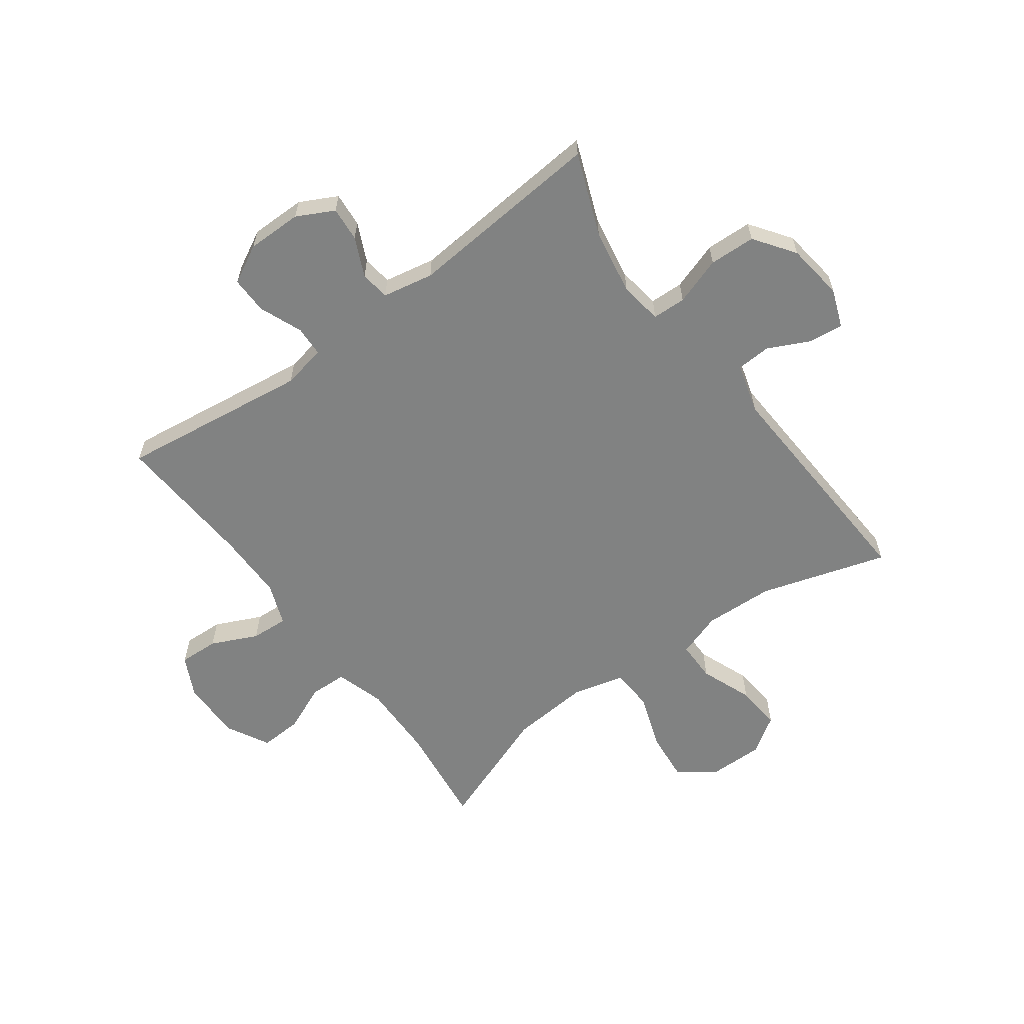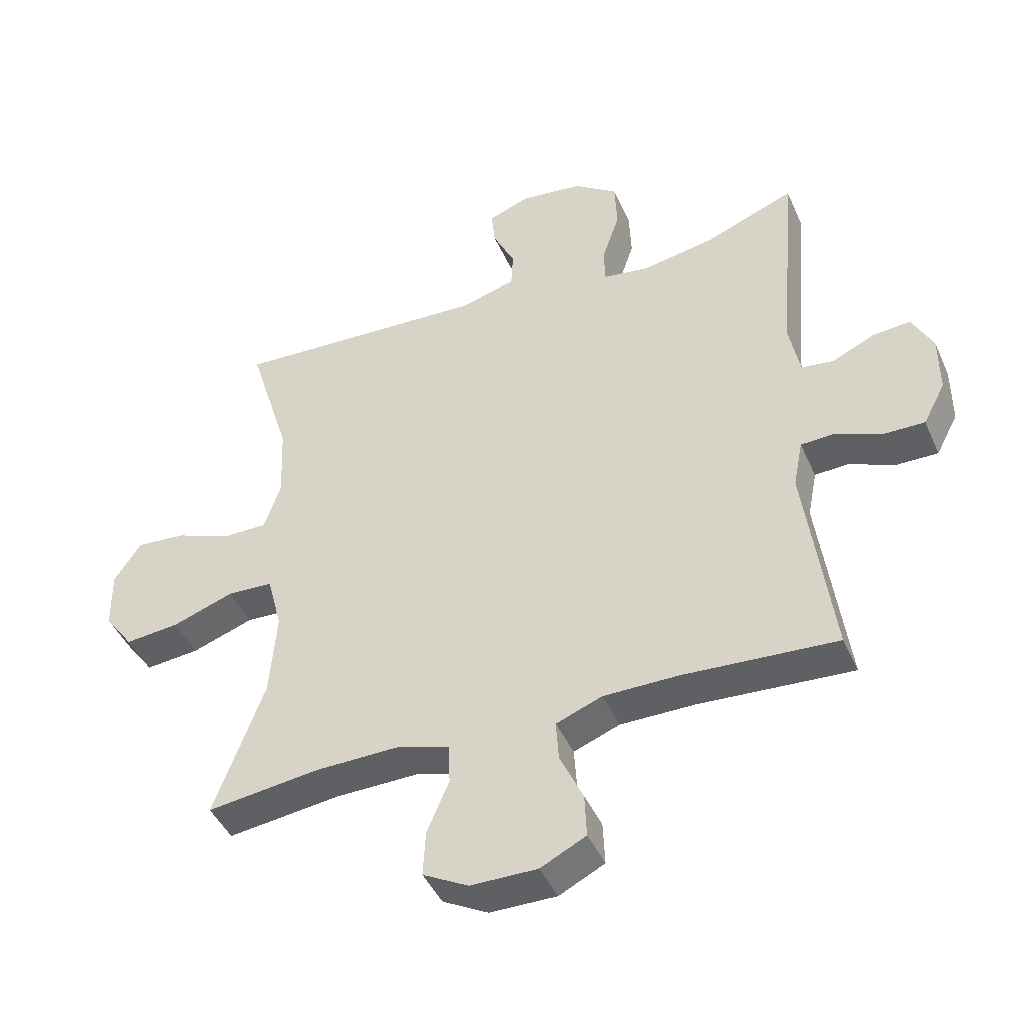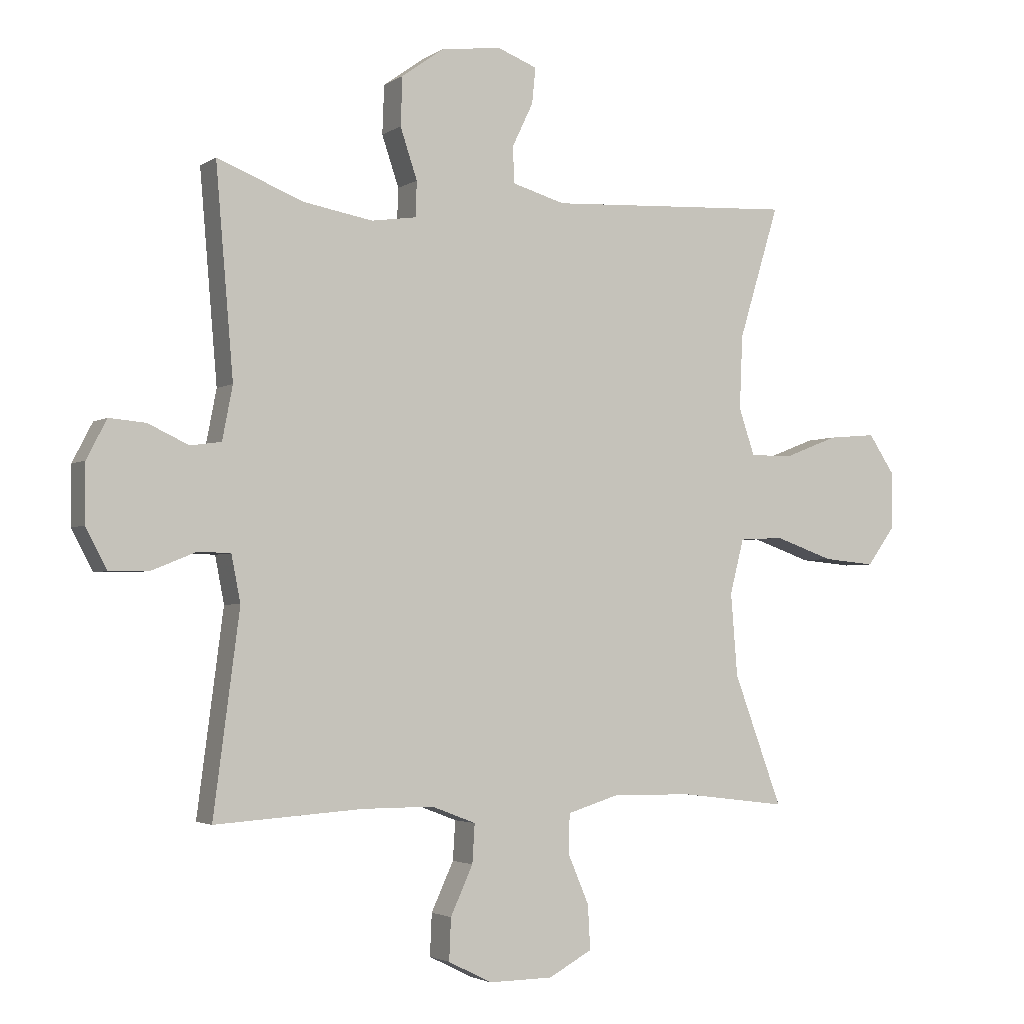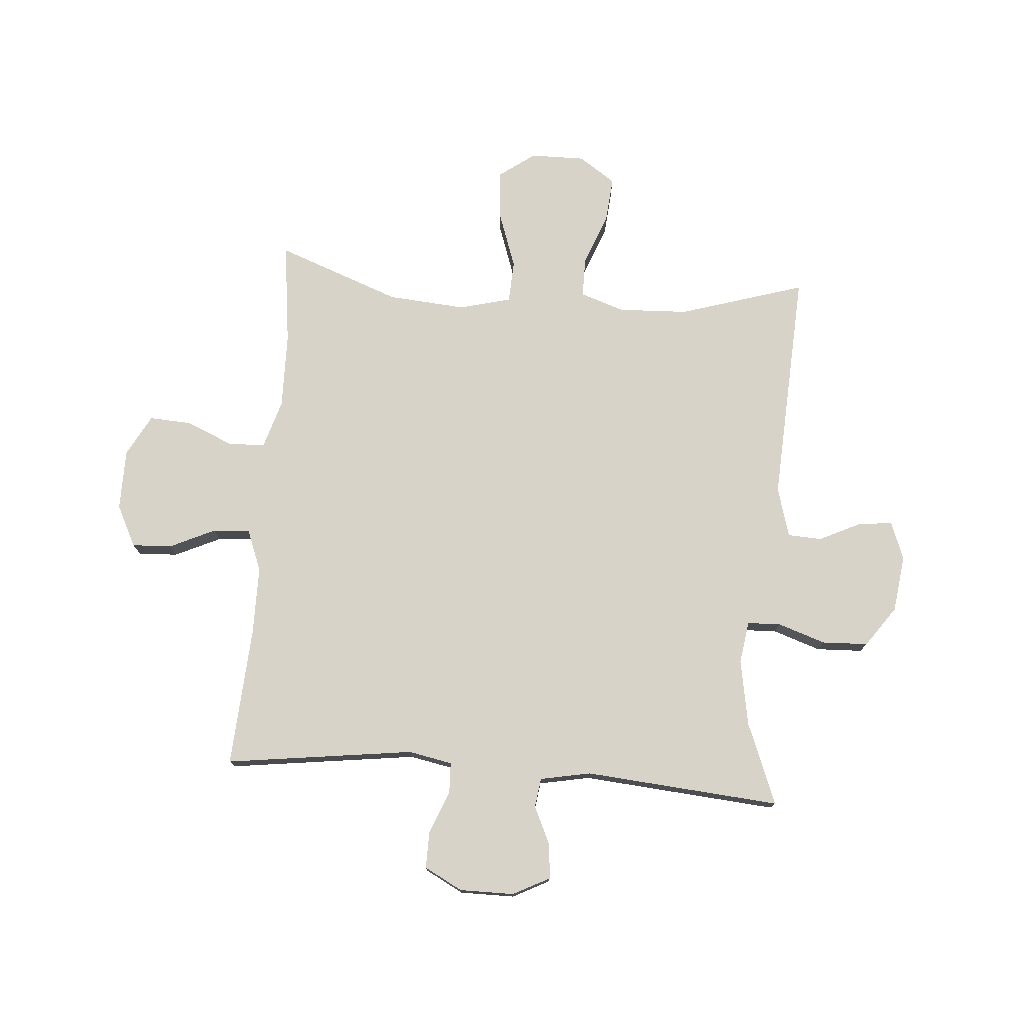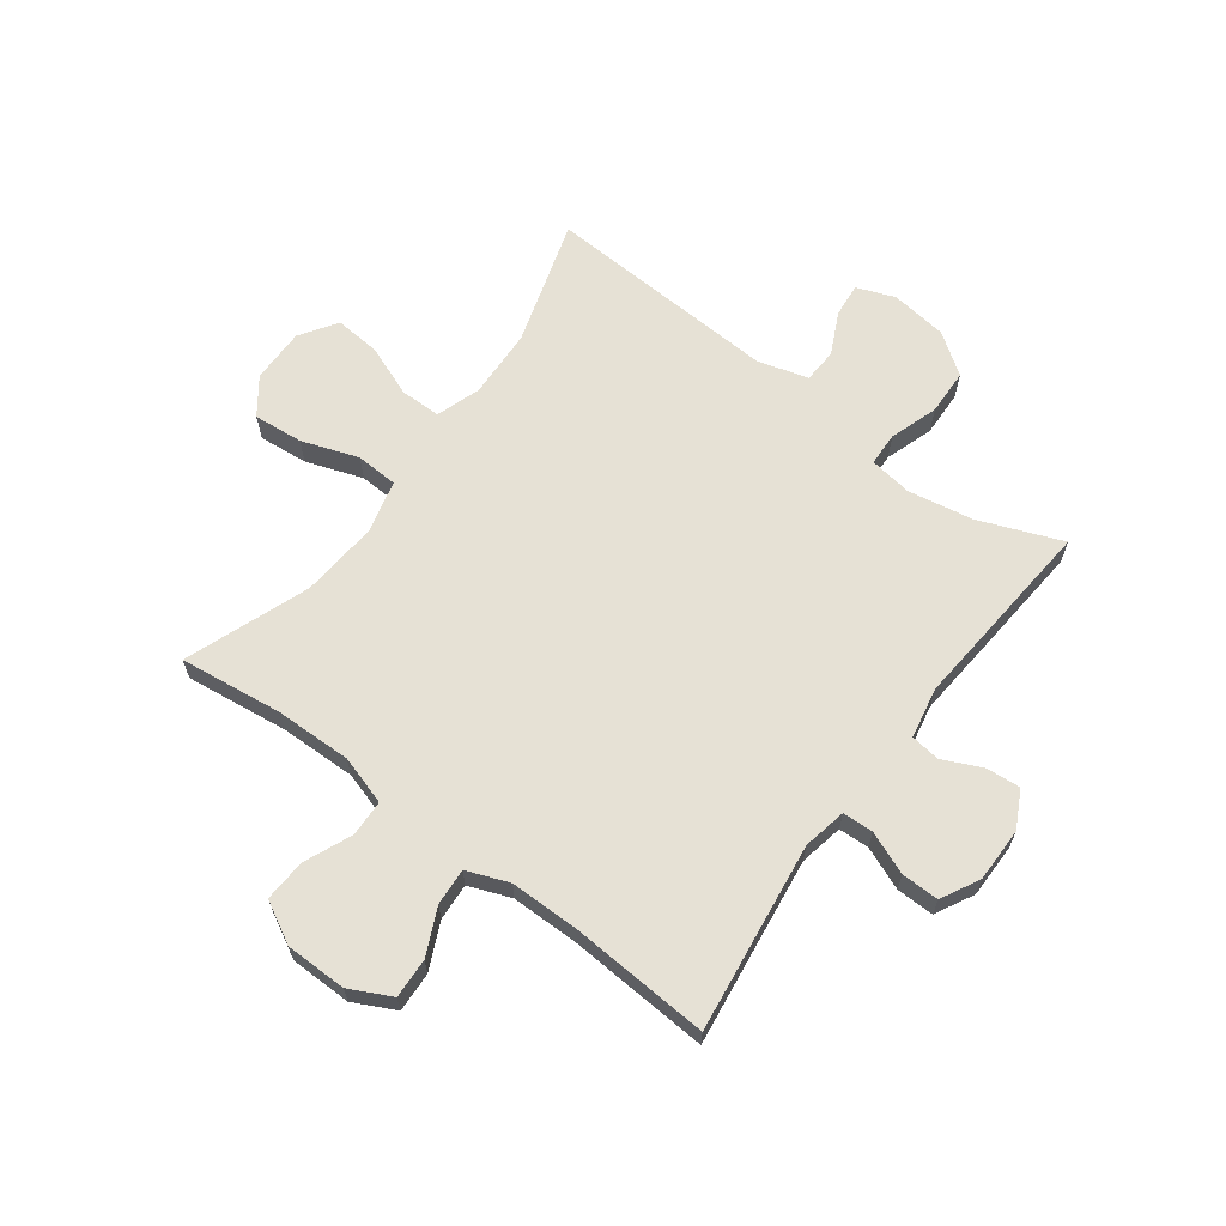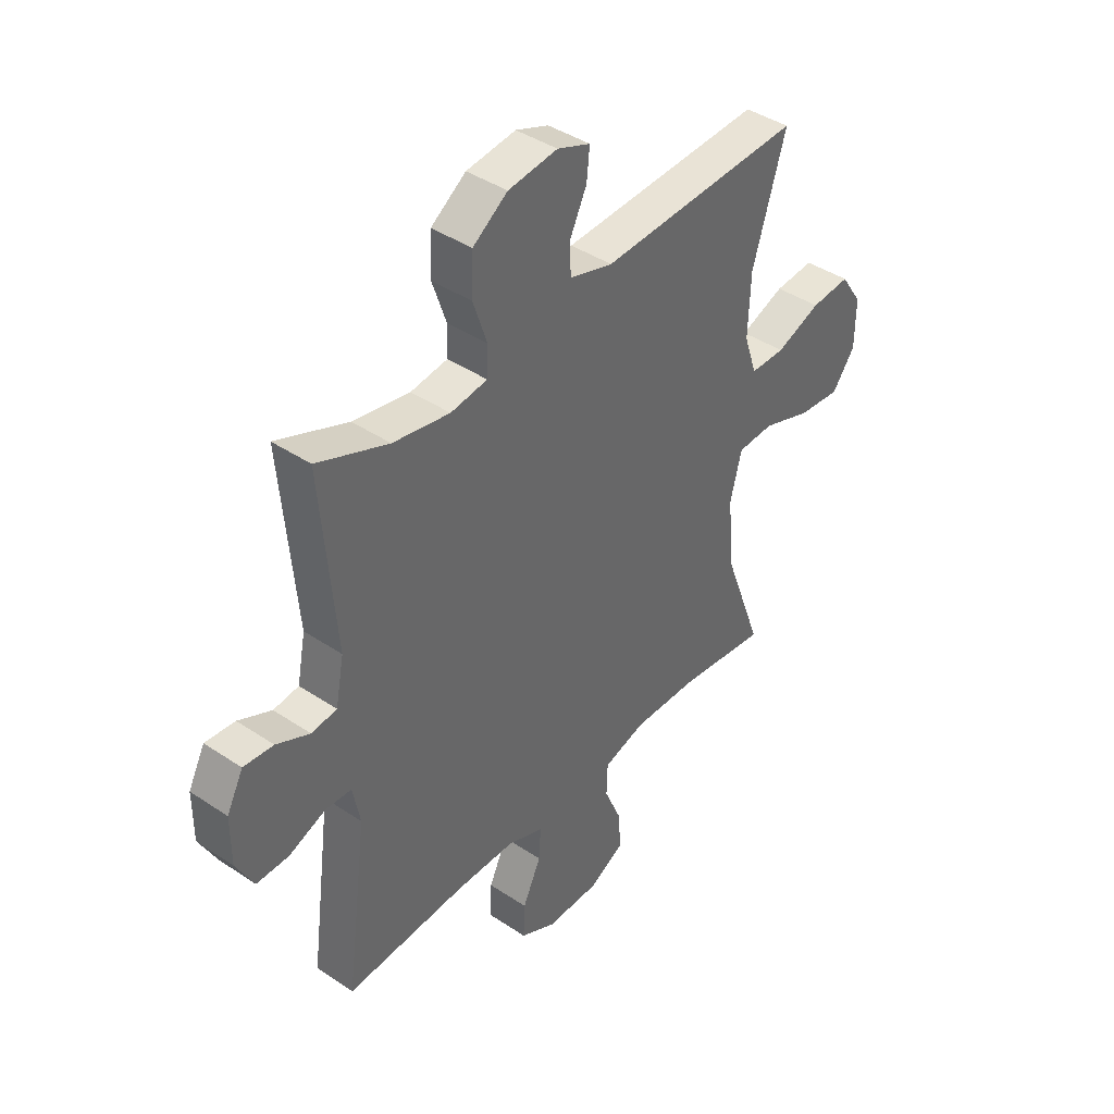
<metadata>
{"format":"obj","ext":"obj","renderer":"f3d","projection":"perspective","resolution":1024,"background":"white","views":[{"elev":-60.6,"azim":-53.7,"up":"+Y"},{"elev":-44.3,"azim":-157.1,"up":"+Z"},{"elev":-2.9,"azim":-27.1,"up":"+Z"},{"elev":76.0,"azim":-85.6,"up":"+Y"},{"elev":64.6,"azim":-143.4,"up":"+Y"},{"elev":41.1,"azim":-50.7,"up":"+Z"}]}
</metadata>
<code>
v -0.5 0.07 -0.5
v -0.457 0.07 -0.172
v -0.472 0.07 -0.096
v -0.525 0.07 -0.094
v -0.599 0.07 -0.124
v -0.664 0.07 -0.125
v -0.699 0.07 -0.059
v -0.699 0.07 0.036
v -0.666 0.07 0.1
v -0.606 0.07 0.095
v -0.539 0.07 0.064
v -0.488 0.07 0.071
v -0.471 0.07 0.159
v -0.5 0.07 0.5
v -0.357 0.07 0.444
v -0.243 0.07 0.424
v -0.169 0.07 0.435
v -0.167 0.07 0.493
v -0.195 0.07 0.576
v -0.192 0.07 0.656
v -0.122 0.07 0.706
v -0.023 0.07 0.719
v 0.043 0.07 0.694
v 0.037 0.07 0.635
v 0.002 0.07 0.562
v 0.005 0.07 0.503
v 0.092 0.07 0.478
v 0.5 0.07 0.5
v 0.433 0.07 0.281
v 0.428 0.07 0.16
v 0.454 0.07 0.083
v 0.524 0.07 0.083
v 0.614 0.07 0.118
v 0.693 0.07 0.125
v 0.736 0.07 0.061
v 0.735 0.07 -0.034
v 0.689 0.07 -0.097
v 0.603 0.07 -0.089
v 0.505 0.07 -0.055
v 0.432 0.07 -0.059
v 0.409 0.07 -0.149
v 0.42 0.07 -0.285
v 0.5 0.07 -0.5
v 0.321 0.07 -0.478
v 0.189 0.07 -0.476
v 0.104 0.07 -0.502
v 0.102 0.07 -0.566
v 0.137 0.07 -0.648
v 0.141 0.07 -0.721
v 0.069 0.07 -0.76
v -0.037 0.07 -0.761
v -0.109 0.07 -0.725
v -0.106 0.07 -0.656
v -0.069 0.07 -0.576
v -0.065 0.07 -0.512
v -0.138 0.07 -0.484
v -0.257 0.07 -0.484
v -0.5 0 -0.5
v -0.457 0 -0.172
v -0.472 0 -0.096
v -0.525 0 -0.094
v -0.599 0 -0.124
v -0.664 0 -0.125
v -0.699 0 -0.059
v -0.699 0 0.036
v -0.666 0 0.1
v -0.606 0 0.095
v -0.539 0 0.064
v -0.488 0 0.071
v -0.471 0 0.159
v -0.5 0 0.5
v -0.357 0 0.444
v -0.243 0 0.424
v -0.169 0 0.435
v -0.167 0 0.493
v -0.195 0 0.576
v -0.192 0 0.656
v -0.122 0 0.706
v -0.023 0 0.719
v 0.043 0 0.694
v 0.037 0 0.635
v 0.002 0 0.562
v 0.005 0 0.503
v 0.092 0 0.478
v 0.5 0 0.5
v 0.433 0 0.281
v 0.428 0 0.16
v 0.454 0 0.083
v 0.524 0 0.083
v 0.614 0 0.118
v 0.693 0 0.125
v 0.736 0 0.061
v 0.735 0 -0.034
v 0.689 0 -0.097
v 0.603 0 -0.089
v 0.505 0 -0.055
v 0.432 0 -0.059
v 0.409 0 -0.149
v 0.42 0 -0.285
v 0.5 0 -0.5
v 0.321 0 -0.478
v 0.189 0 -0.476
v 0.104 0 -0.502
v 0.102 0 -0.566
v 0.137 0 -0.648
v 0.141 0 -0.721
v 0.069 0 -0.76
v -0.037 0 -0.761
v -0.109 0 -0.725
v -0.106 0 -0.656
v -0.069 0 -0.576
v -0.065 0 -0.512
v -0.138 0 -0.484
v -0.257 0 -0.484
f 51 52 53 54
f 51 54 55
f 50 51 55
f 47 48 49 50
f 46 47 50 55
f 45 46 55 56
f 42 43 44
f 41 42 44 45
f 40 41 45 56
f 36 37 38 39
f 36 39 40
f 35 36 40
f 32 33 34 35
f 31 32 35 40
f 30 31 40 56
f 27 28 29
f 26 27 29 30
f 22 23 24 25
f 22 25 26
f 21 22 26
f 18 19 20 21
f 17 18 21 26
f 13 14 15
f 12 13 15 16
f 8 9 10 11
f 8 11 12
f 7 8 12
f 4 5 6 7
f 3 4 7 12
f 2 3 12 16
f 57 1 2 16
f 17 26 30 56
f 16 17 56 57
f 111 110 109 108
f 112 111 108
f 112 108 107
f 107 106 105 104
f 112 107 104 103
f 113 112 103 102
f 101 100 99
f 102 101 99 98
f 113 102 98 97
f 96 95 94 93
f 97 96 93
f 97 93 92
f 92 91 90 89
f 97 92 89 88
f 113 97 88 87
f 86 85 84
f 87 86 84 83
f 82 81 80 79
f 83 82 79
f 83 79 78
f 78 77 76 75
f 83 78 75 74
f 72 71 70
f 73 72 70 69
f 68 67 66 65
f 69 68 65
f 69 65 64
f 64 63 62 61
f 69 64 61 60
f 73 69 60 59
f 73 59 58 114
f 113 87 83 74
f 114 113 74 73
f 1 58 59 2
f 2 59 60 3
f 3 60 61 4
f 4 61 62 5
f 5 62 63 6
f 6 63 64 7
f 7 64 65 8
f 8 65 66 9
f 9 66 67 10
f 10 67 68 11
f 11 68 69 12
f 12 69 70 13
f 13 70 71 14
f 14 71 72 15
f 15 72 73 16
f 16 73 74 17
f 17 74 75 18
f 18 75 76 19
f 19 76 77 20
f 20 77 78 21
f 21 78 79 22
f 22 79 80 23
f 23 80 81 24
f 24 81 82 25
f 25 82 83 26
f 26 83 84 27
f 27 84 85 28
f 28 85 86 29
f 29 86 87 30
f 30 87 88 31
f 31 88 89 32
f 32 89 90 33
f 33 90 91 34
f 34 91 92 35
f 35 92 93 36
f 36 93 94 37
f 37 94 95 38
f 38 95 96 39
f 39 96 97 40
f 40 97 98 41
f 41 98 99 42
f 42 99 100 43
f 43 100 101 44
f 44 101 102 45
f 45 102 103 46
f 46 103 104 47
f 47 104 105 48
f 48 105 106 49
f 49 106 107 50
f 50 107 108 51
f 51 108 109 52
f 52 109 110 53
f 53 110 111 54
f 54 111 112 55
f 55 112 113 56
f 56 113 114 57
f 57 114 58 1

</code>
